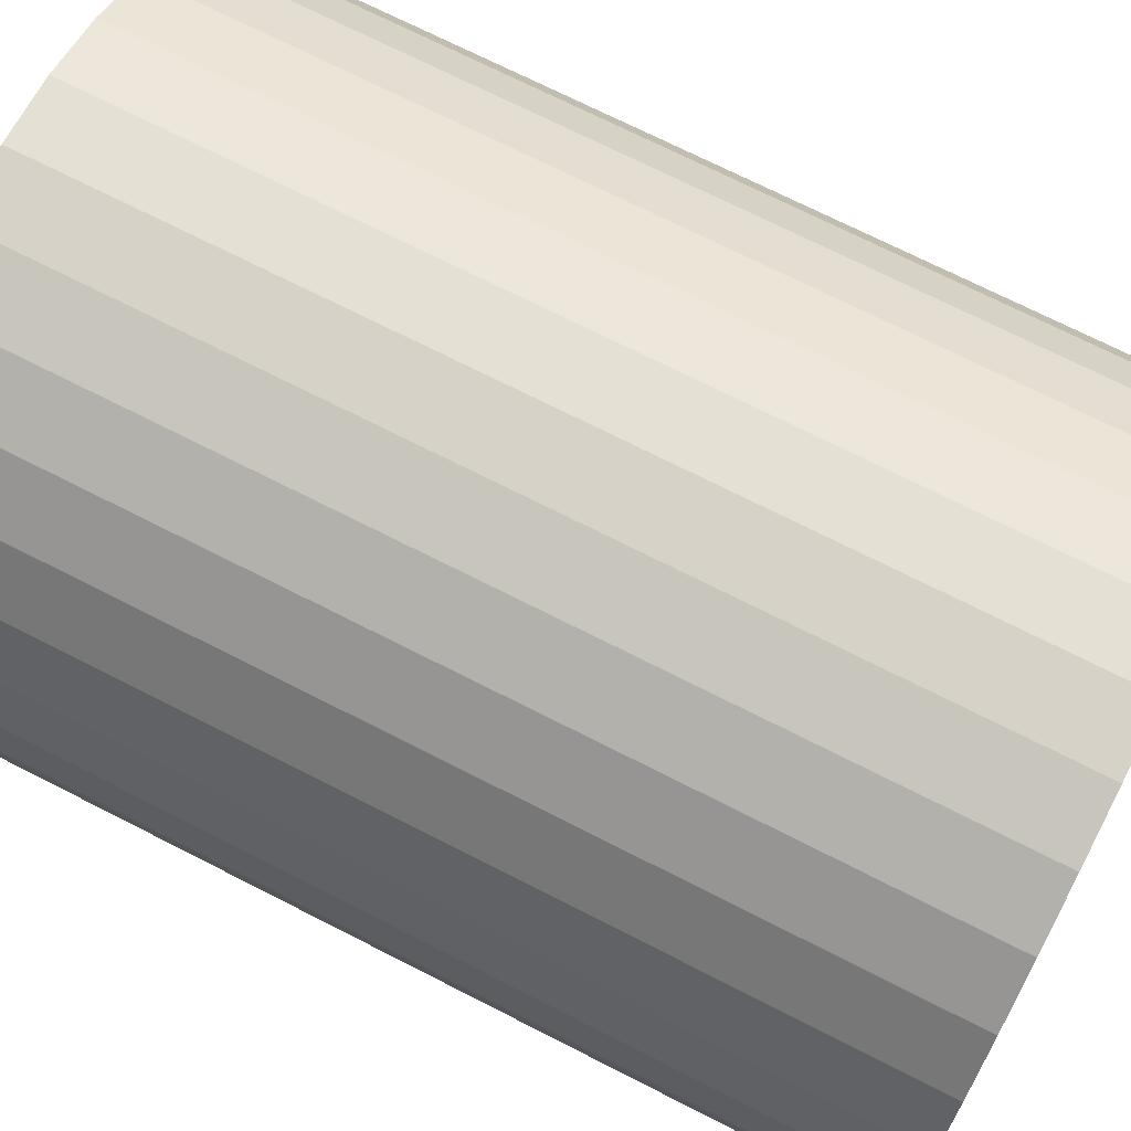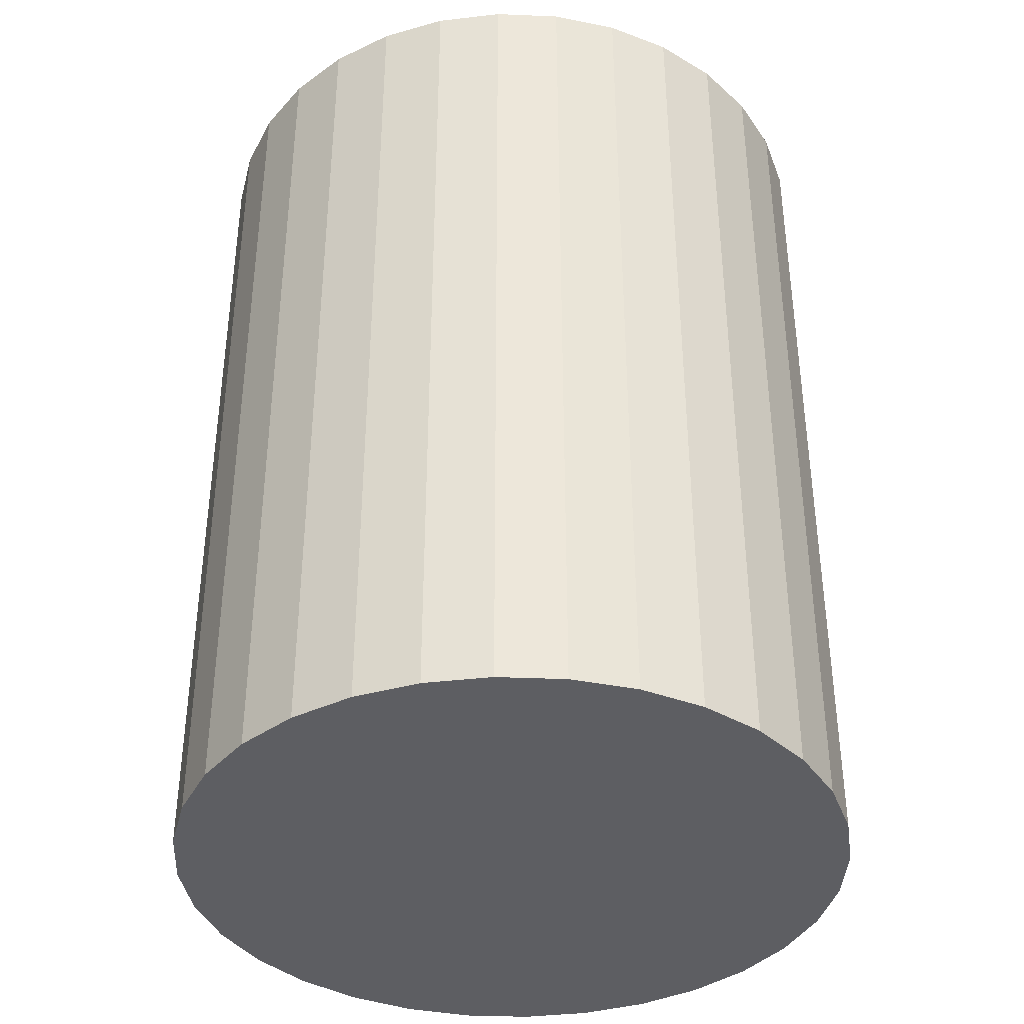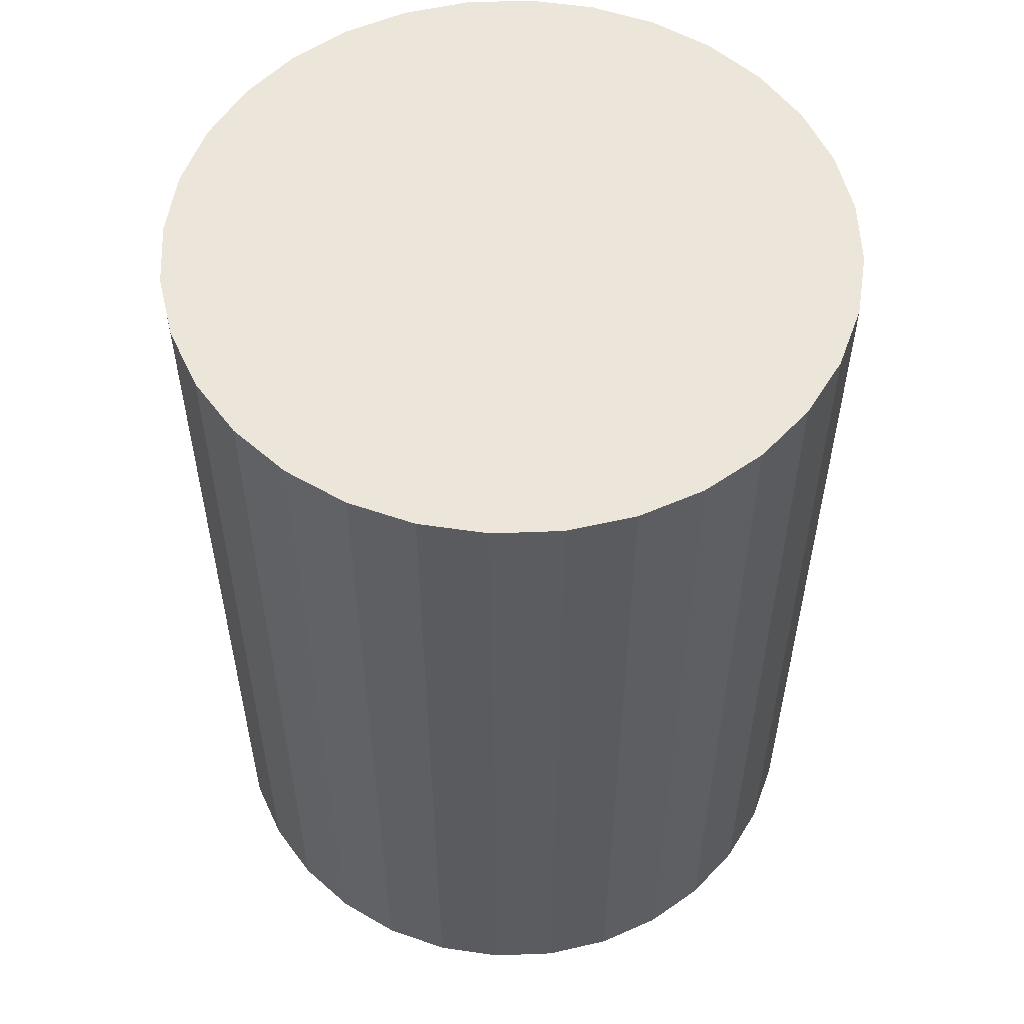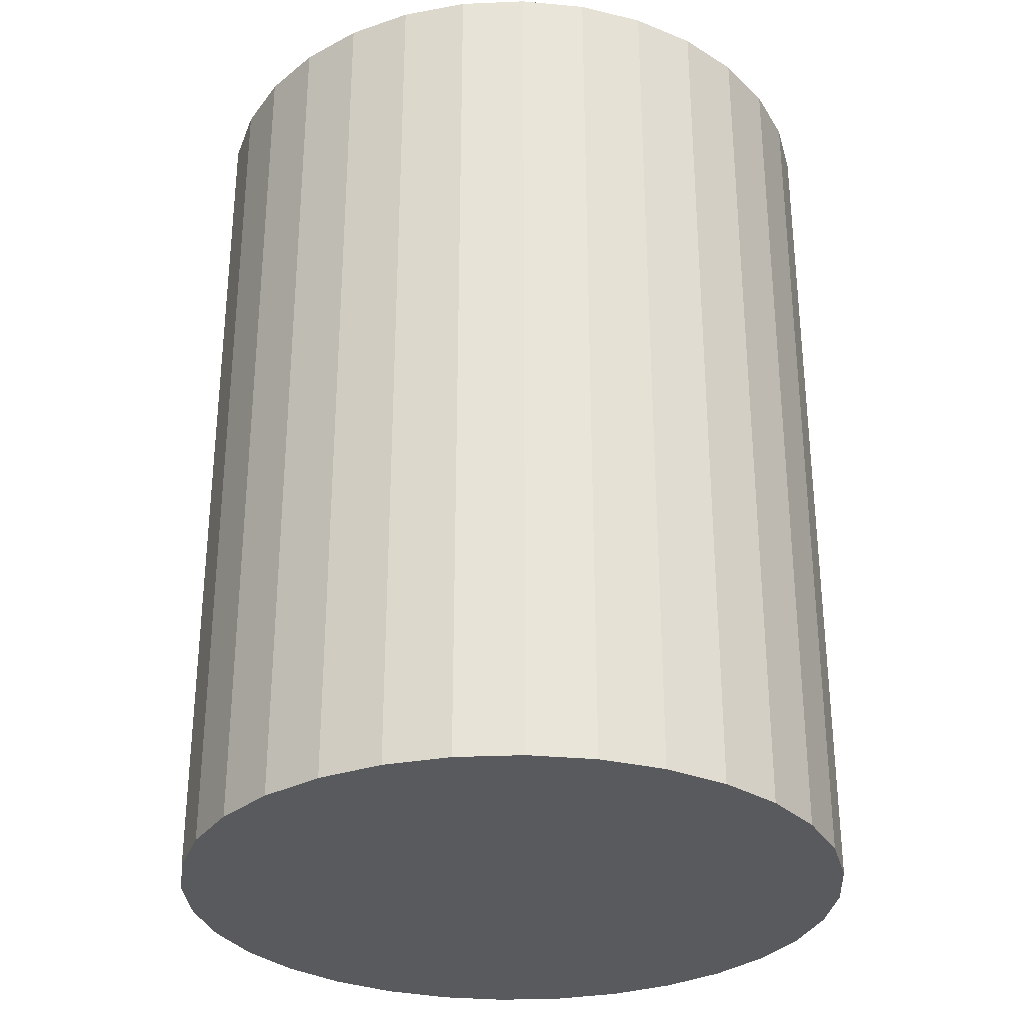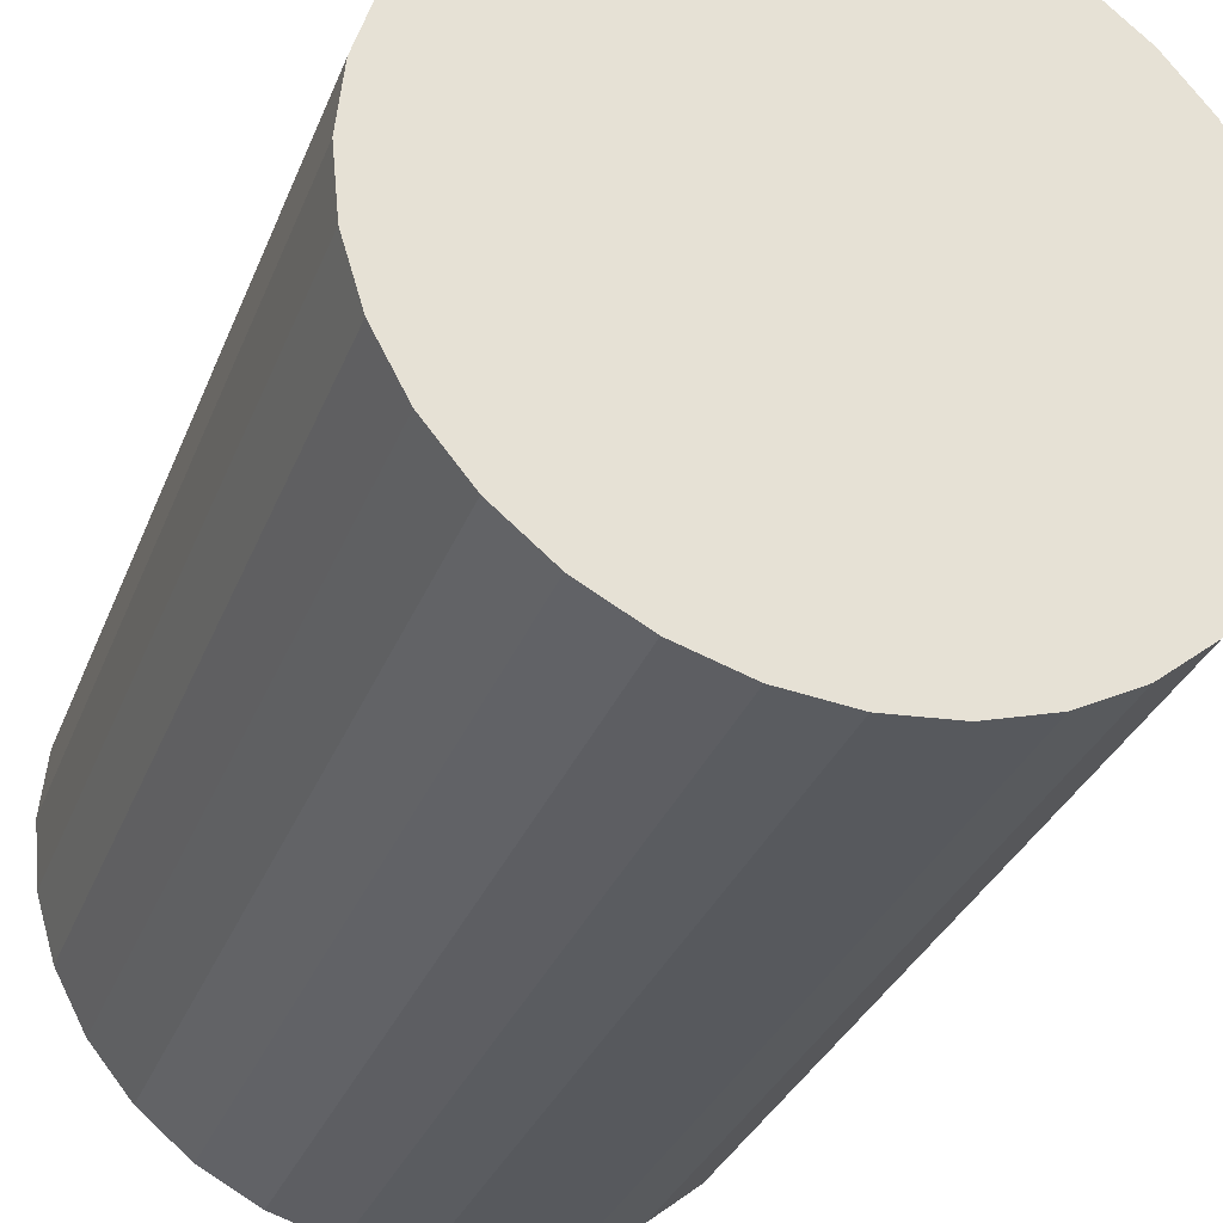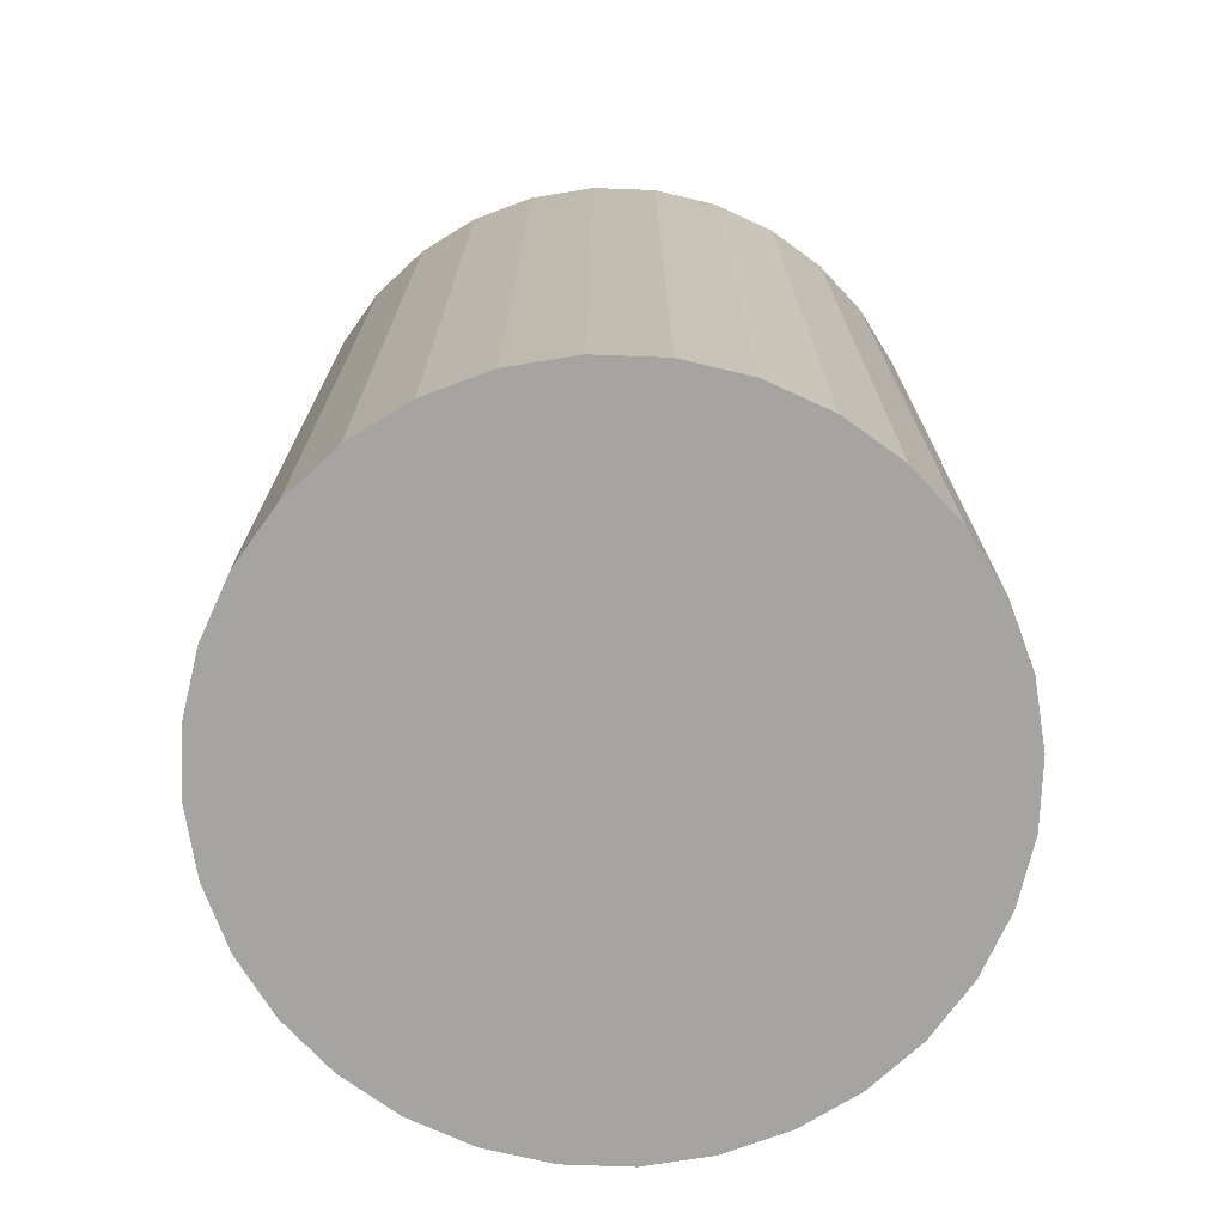
<metadata>
{"format":"obj","ext":"obj","renderer":"f3d","projection":"perspective","resolution":1024,"background":"white","views":[{"elev":71.6,"azim":117.0,"up":"+Y"},{"elev":-38.4,"azim":47.7,"up":"+Z"},{"elev":55.3,"azim":-8.0,"up":"+Z"},{"elev":-30.7,"azim":-148.3,"up":"+Z"},{"elev":-32.1,"azim":-19.3,"up":"+Y"},{"elev":-73.3,"azim":-154.0,"up":"+Z"}]}
</metadata>
<code>
v 0 0 -0.039
v 0.02902 0 -0.039
v 0.02902 0 0.039
v 0 0 0.039
v 0.02846 0.005662 -0.039
v 0.02846 0.005662 0.039
v 0.02681 0.01111 -0.039
v 0.02681 0.01111 0.039
v 0.02413 0.01612 -0.039
v 0.02413 0.01612 0.039
v 0.02052 0.02052 -0.039
v 0.02052 0.02052 0.039
v 0.01612 0.02413 -0.039
v 0.01612 0.02413 0.039
v 0.01111 0.02681 -0.039
v 0.01111 0.02681 0.039
v 0.005662 0.02846 -0.039
v 0.005662 0.02846 0.039
v 0 0.02902 -0.039
v 0 0.02902 0.039
v -0.005662 0.02846 -0.039
v -0.005662 0.02846 0.039
v -0.01111 0.02681 -0.039
v -0.01111 0.02681 0.039
v -0.01612 0.02413 -0.039
v -0.01612 0.02413 0.039
v -0.02052 0.02052 -0.039
v -0.02052 0.02052 0.039
v -0.02413 0.01612 -0.039
v -0.02413 0.01612 0.039
v -0.02681 0.01111 -0.039
v -0.02681 0.01111 0.039
v -0.02846 0.005662 -0.039
v -0.02846 0.005662 0.039
v -0.02902 0 -0.039
v -0.02902 0 0.039
v -0.02846 -0.005662 -0.039
v -0.02846 -0.005662 0.039
v -0.02681 -0.01111 -0.039
v -0.02681 -0.01111 0.039
v -0.02413 -0.01612 -0.039
v -0.02413 -0.01612 0.039
v -0.02052 -0.02052 -0.039
v -0.02052 -0.02052 0.039
v -0.01612 -0.02413 -0.039
v -0.01612 -0.02413 0.039
v -0.01111 -0.02681 -0.039
v -0.01111 -0.02681 0.039
v -0.005662 -0.02846 -0.039
v -0.005662 -0.02846 0.039
v -0 -0.02902 -0.039
v -0 -0.02902 0.039
v 0.005662 -0.02846 -0.039
v 0.005662 -0.02846 0.039
v 0.01111 -0.02681 -0.039
v 0.01111 -0.02681 0.039
v 0.01612 -0.02413 -0.039
v 0.01612 -0.02413 0.039
v 0.02052 -0.02052 -0.039
v 0.02052 -0.02052 0.039
v 0.02413 -0.01612 -0.039
v 0.02413 -0.01612 0.039
v 0.02681 -0.01111 -0.039
v 0.02681 -0.01111 0.039
v 0.02846 -0.005662 -0.039
v 0.02846 -0.005662 0.039
f 2 1 5
f 2 5 3
f 3 5 6
f 3 6 4
f 5 1 7
f 5 7 6
f 6 7 8
f 6 8 4
f 7 1 9
f 7 9 8
f 8 9 10
f 8 10 4
f 9 1 11
f 9 11 10
f 10 11 12
f 10 12 4
f 11 1 13
f 11 13 12
f 12 13 14
f 12 14 4
f 13 1 15
f 13 15 14
f 14 15 16
f 14 16 4
f 15 1 17
f 15 17 16
f 16 17 18
f 16 18 4
f 17 1 19
f 17 19 18
f 18 19 20
f 18 20 4
f 19 1 21
f 19 21 20
f 20 21 22
f 20 22 4
f 21 1 23
f 21 23 22
f 22 23 24
f 22 24 4
f 23 1 25
f 23 25 24
f 24 25 26
f 24 26 4
f 25 1 27
f 25 27 26
f 26 27 28
f 26 28 4
f 27 1 29
f 27 29 28
f 28 29 30
f 28 30 4
f 29 1 31
f 29 31 30
f 30 31 32
f 30 32 4
f 31 1 33
f 31 33 32
f 32 33 34
f 32 34 4
f 33 1 35
f 33 35 34
f 34 35 36
f 34 36 4
f 35 1 37
f 35 37 36
f 36 37 38
f 36 38 4
f 37 1 39
f 37 39 38
f 38 39 40
f 38 40 4
f 39 1 41
f 39 41 40
f 40 41 42
f 40 42 4
f 41 1 43
f 41 43 42
f 42 43 44
f 42 44 4
f 43 1 45
f 43 45 44
f 44 45 46
f 44 46 4
f 45 1 47
f 45 47 46
f 46 47 48
f 46 48 4
f 47 1 49
f 47 49 48
f 48 49 50
f 48 50 4
f 49 1 51
f 49 51 50
f 50 51 52
f 50 52 4
f 51 1 53
f 51 53 52
f 52 53 54
f 52 54 4
f 53 1 55
f 53 55 54
f 54 55 56
f 54 56 4
f 55 1 57
f 55 57 56
f 56 57 58
f 56 58 4
f 57 1 59
f 57 59 58
f 58 59 60
f 58 60 4
f 59 1 61
f 59 61 60
f 60 61 62
f 60 62 4
f 61 1 63
f 61 63 62
f 62 63 64
f 62 64 4
f 63 1 65
f 63 65 64
f 64 65 66
f 64 66 4
f 65 1 2
f 65 2 66
f 66 2 3
f 66 3 4

</code>
